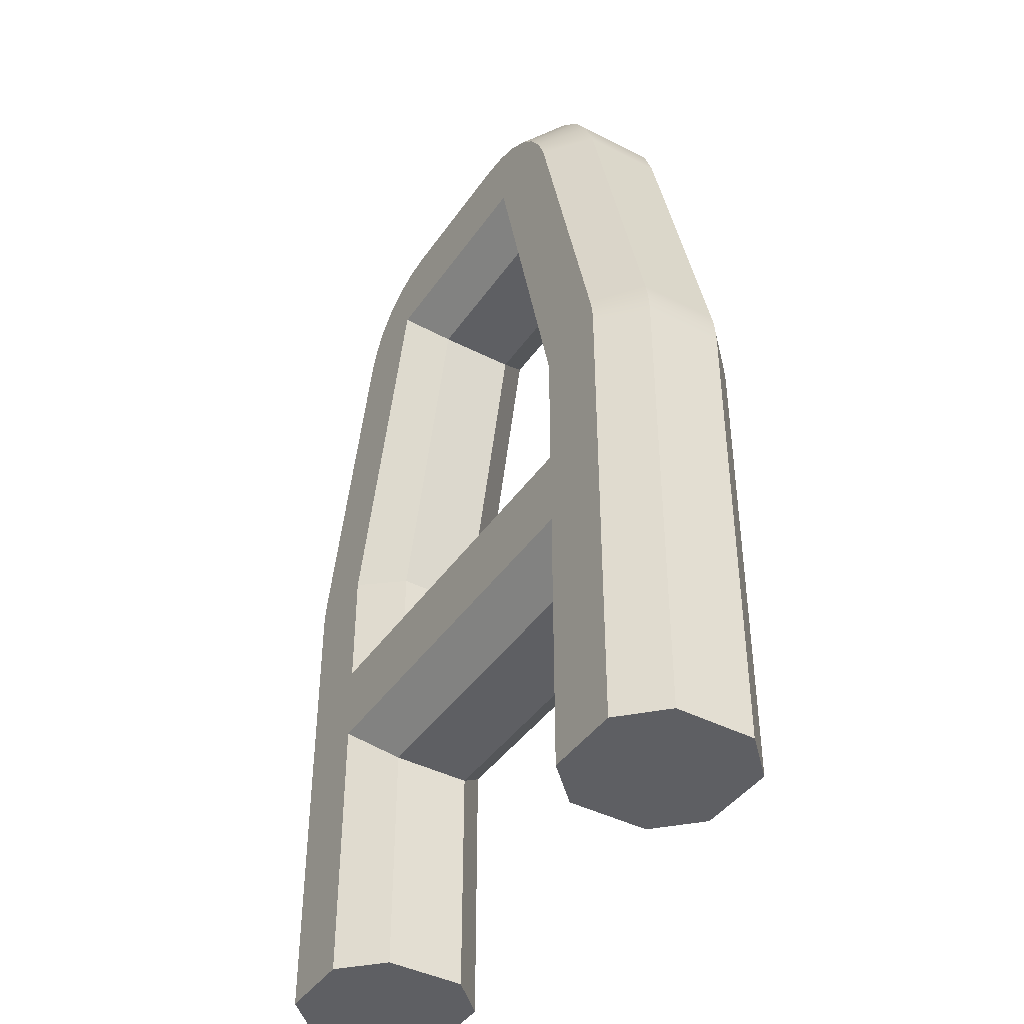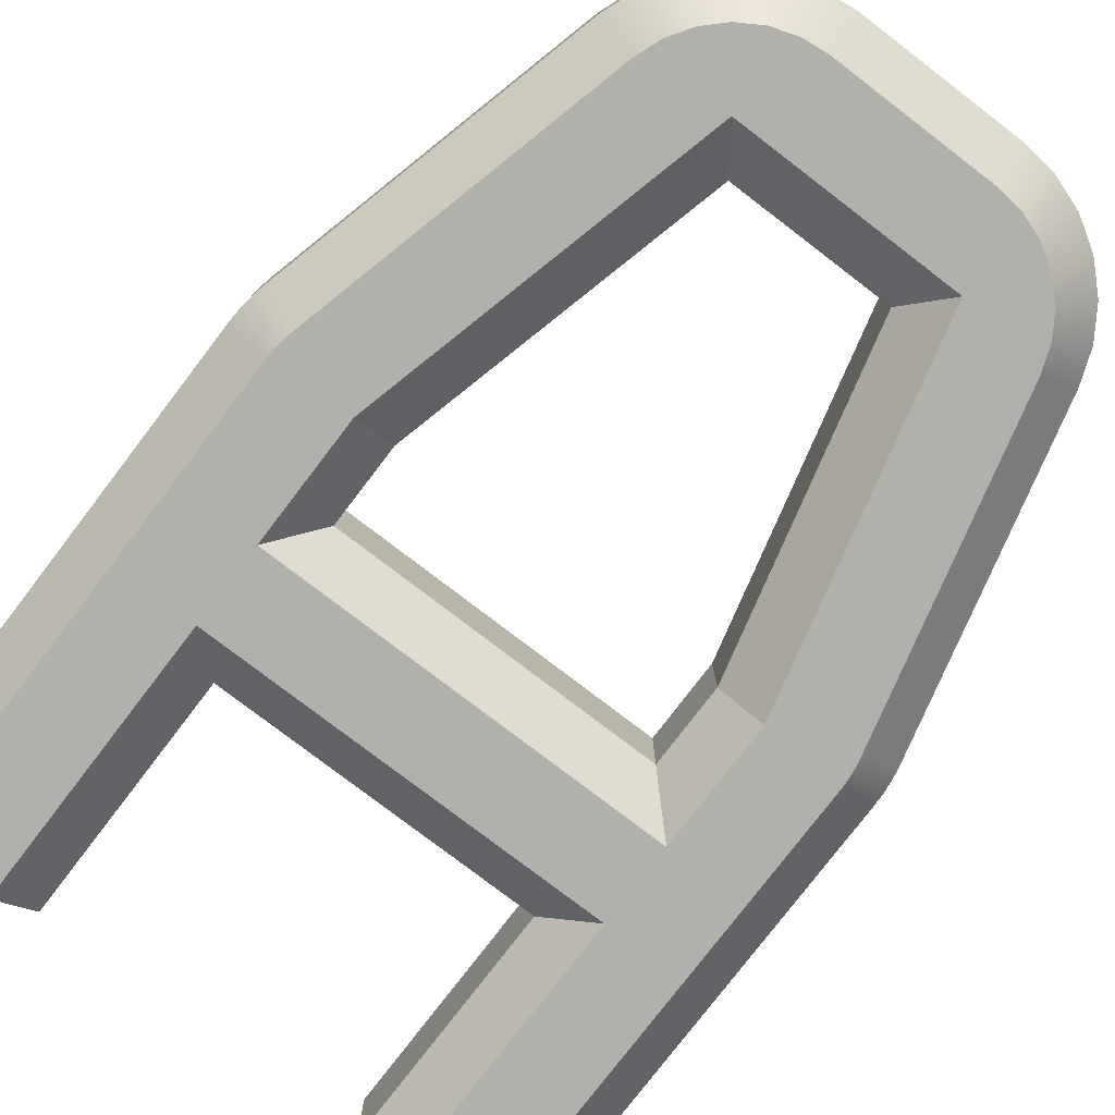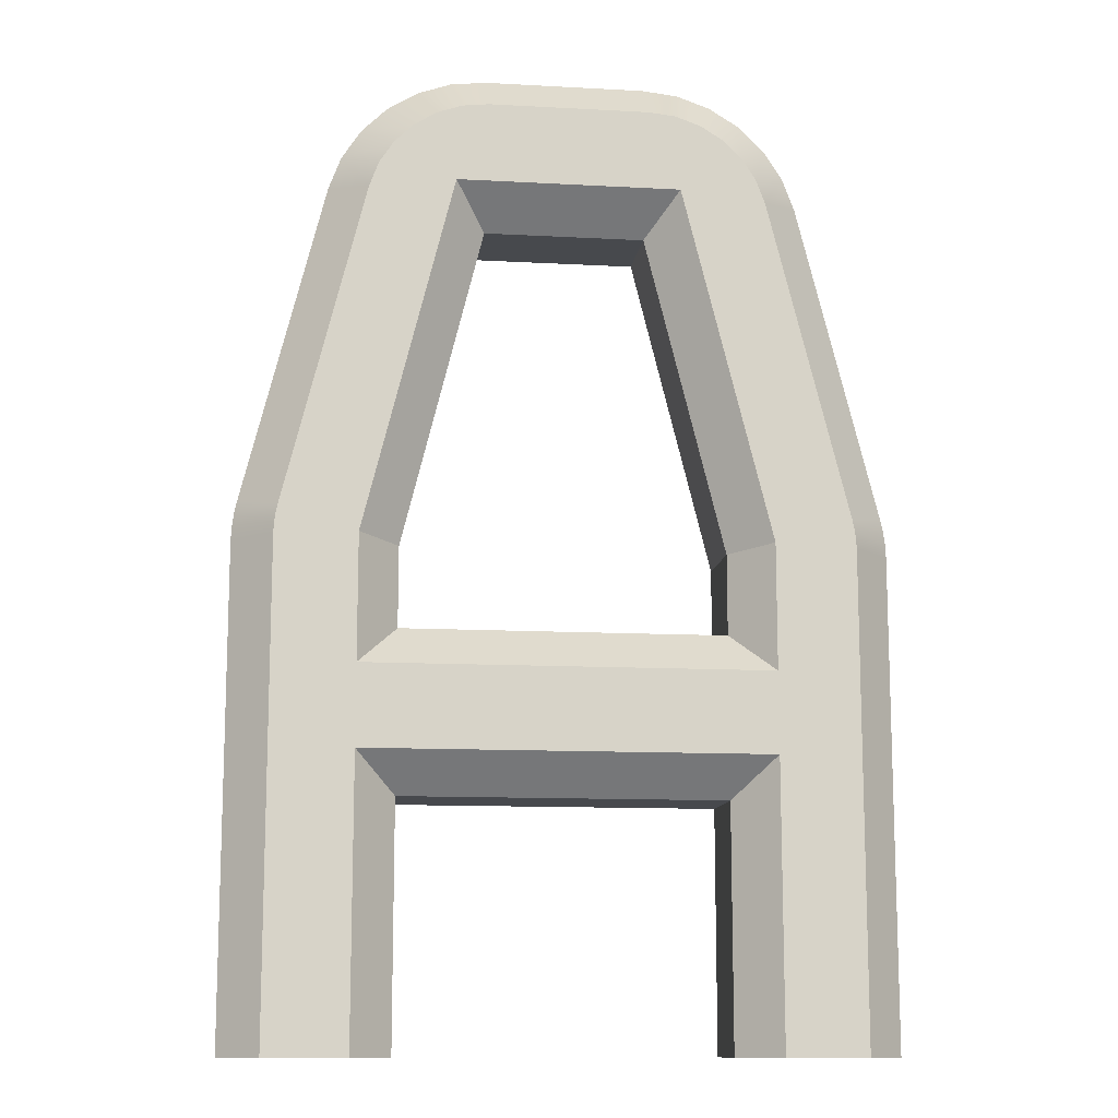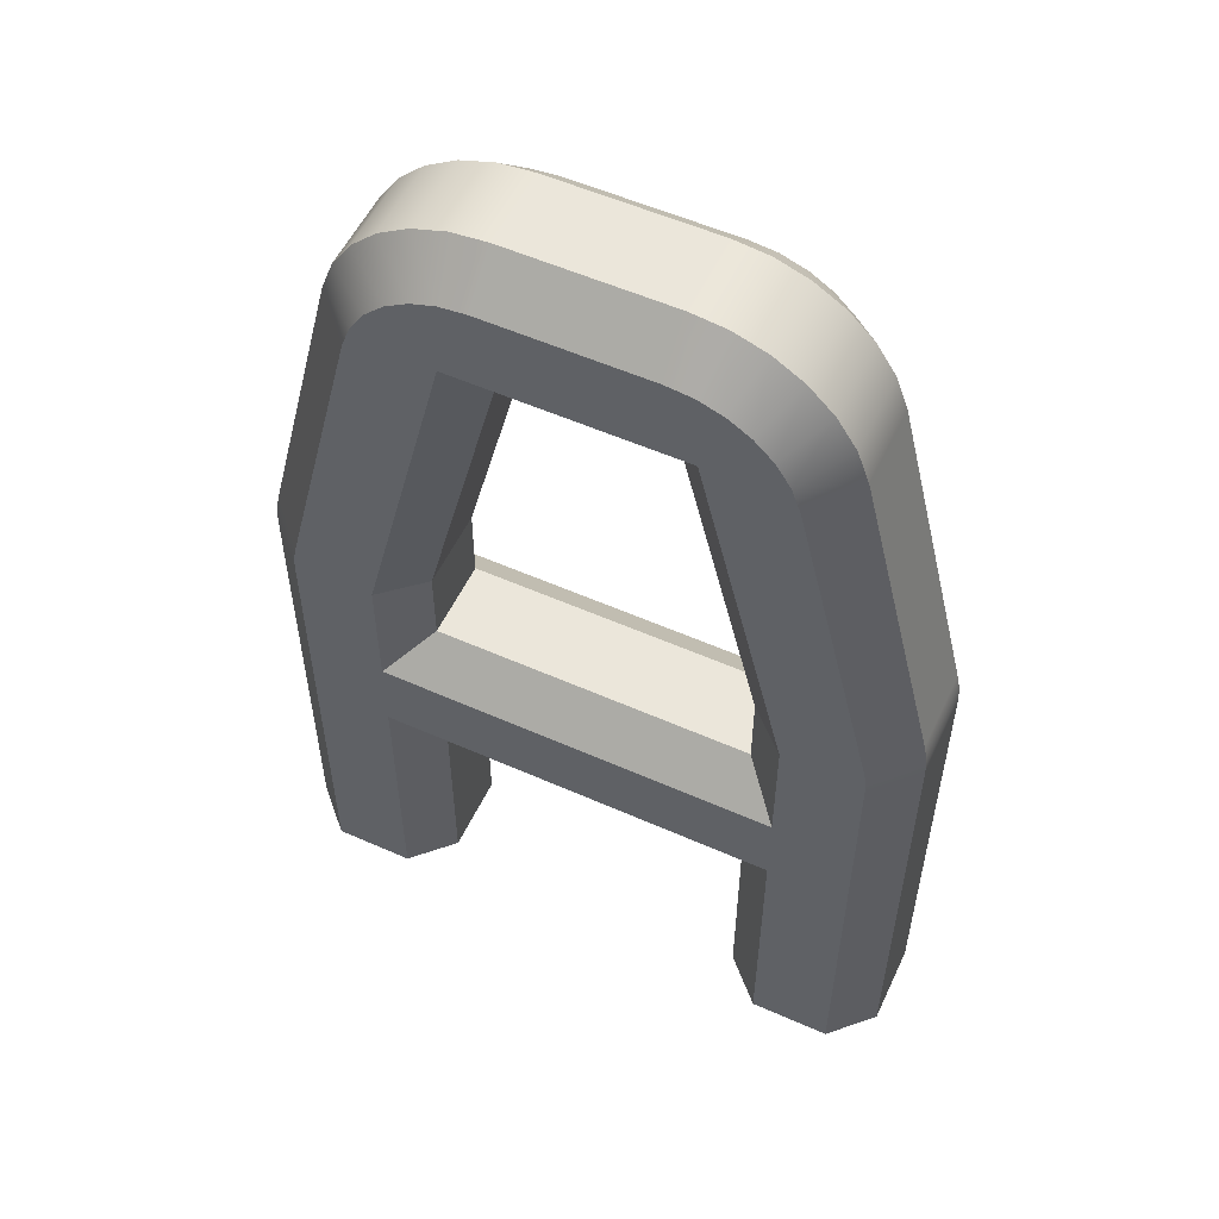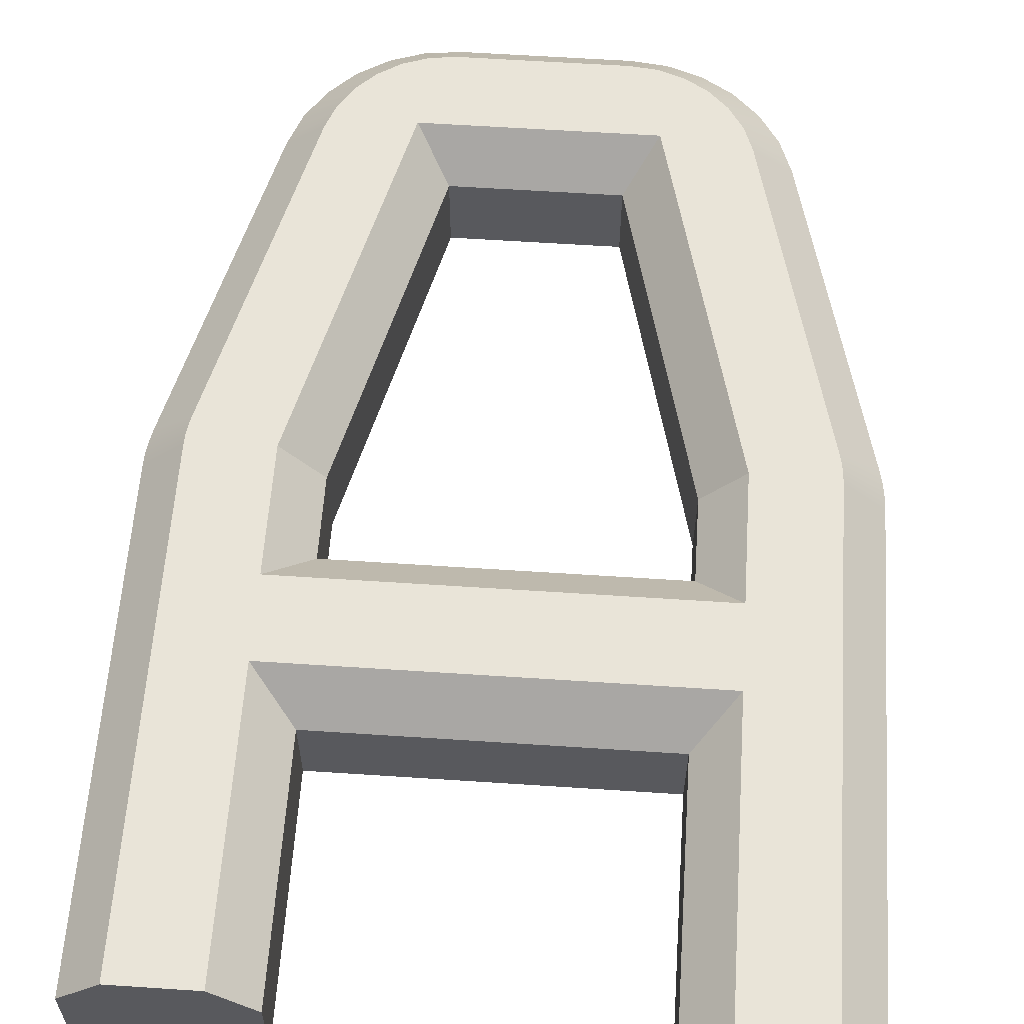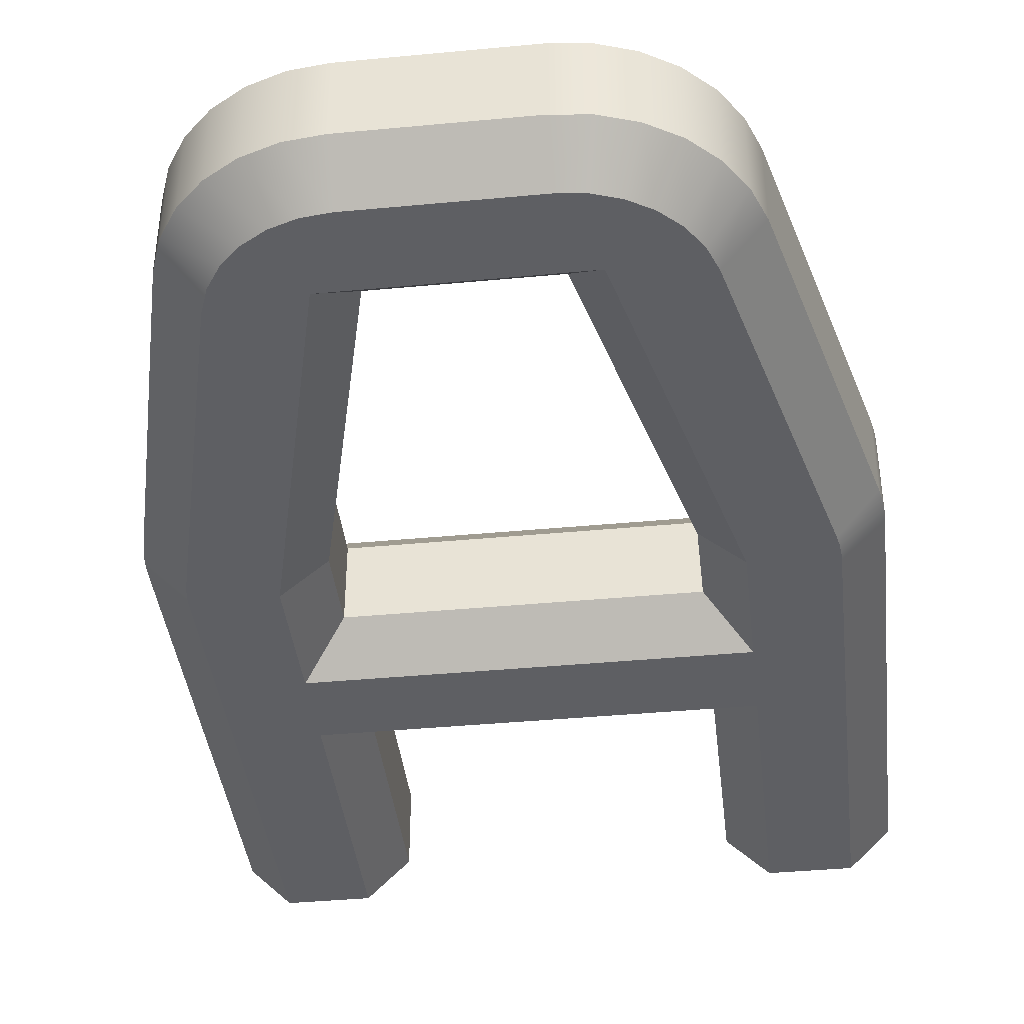
<metadata>
{"format":"obj","ext":"obj","renderer":"f3d","projection":"perspective","resolution":1024,"background":"white","views":[{"elev":-42.0,"azim":58.3,"up":"+Y"},{"elev":-78.4,"azim":142.6,"up":"+Z"},{"elev":-12.0,"azim":172.7,"up":"+Y"},{"elev":55.0,"azim":25.1,"up":"+Y"},{"elev":59.8,"azim":3.9,"up":"+Z"},{"elev":-40.6,"azim":-173.4,"up":"+Z"}]}
</metadata>
<code>
o A
v -0.2 -0.6 -0.05
v -0.25 -0.6 -0.1
v -0.2 -0.3 -0.05
v -0.25 -0.25 -0.1
v 0.25 -0.25 -0.1
v 0.2 -0.3 -0.05
v 0.25 -0.6 -0.1
v 0.2 -0.6 -0.05
v 0.139 0.45 -0.1
v 0.2455 0.4364 -0.1
v 0.25 0.006155 -0.1
v 0.3455 0.03638 -0.1
v 0.348 0.02439 -0.1
v -0.139 0.45 -0.1
v 0.1 0.55 -0.1
v 0.1329 0.5464 -0.1
v 0.1642 0.5356 -0.1
v -0.25 0.006155 -0.1
v -0.2455 0.4364 -0.1
v -0.234 0.4674 -0.1
v -0.216 0.4951 -0.1
v -0.25 -0.15 -0.1
v -0.35 0 -0.1
v -0.3495 0.01223 -0.1
v -0.348 0.02439 -0.1
v 0.25 -0.15 -0.1
v 0.35 0 -0.1
v 0.35 -0.6 -0.1
v 0.3495 0.01223 -0.1
v -0.35 -0.6 -0.1
v -0.3455 0.03638 -0.1
v -0.1923 0.5182 -0.1
v -0.1642 0.5356 -0.1
v -0.1329 0.5464 -0.1
v -0.1 0.55 -0.1
v 0.1923 0.5182 -0.1
v 0.216 0.4951 -0.1
v 0.234 0.4674 -0.1
v -0.4 -0.6 0.05
v -0.4 -0.6 -0.05
v -0.35 -0.6 0.1
v -0.2 -0.6 0.05
v -0.25 -0.6 0.1
v 0.4 -0.6 -0.05
v 0.4 0 -0.05
v 0.394 0.04851 -0.05
v 0.3973 0.03252 -0.05
v 0.3993 0.01631 -0.05
v 0.294 0.4485 -0.05
v 0.1 0.6 -0.05
v 0.1438 0.5951 -0.05
v 0.1855 0.5808 -0.05
v 0.2231 0.5576 -0.05
v 0.2546 0.5268 -0.05
v 0.2787 0.4899 -0.05
v -0.1 0.6 -0.05
v -0.294 0.4485 -0.05
v -0.2787 0.4899 -0.05
v -0.2546 0.5268 -0.05
v -0.2231 0.5576 -0.05
v -0.1855 0.5808 -0.05
v -0.1438 0.5951 -0.05
v -0.394 0.04851 -0.05
v -0.4 0 -0.05
v -0.3993 0.01631 -0.05
v -0.3973 0.03252 -0.05
v 0.4 -0.6 0.05
v 0.4 0 0.05
v 0.3993 0.01631 0.05
v 0.3973 0.03252 0.05
v 0.394 0.04851 0.05
v 0.294 0.4485 0.05
v 0.2787 0.4899 0.05
v 0.2546 0.5268 0.05
v 0.2231 0.5576 0.05
v 0.1855 0.5808 0.05
v 0.1438 0.5951 0.05
v 0.1 0.6 0.05
v -0.1 0.6 0.05
v -0.1438 0.5951 0.05
v -0.1855 0.5808 0.05
v -0.2231 0.5576 0.05
v -0.2546 0.5268 0.05
v -0.2787 0.4899 0.05
v -0.294 0.4485 0.05
v -0.394 0.04851 0.05
v -0.3973 0.03252 0.05
v -0.3993 0.01631 0.05
v -0.4 0 0.05
v 0.2 -0.6 0.05
v 0.25 -0.6 0.1
v 0.2 -0.3 0.05
v 0.25 -0.25 0.1
v -0.25 -0.25 0.1
v -0.2 -0.3 0.05
v 0.35 -0.6 0.1
v 0.35 0 0.1
v 0.3455 0.03638 0.1
v 0.348 0.02439 0.1
v 0.3495 0.01223 0.1
v 0.2455 0.4364 0.1
v 0.1 0.55 0.1
v 0.1329 0.5464 0.1
v 0.1642 0.5356 0.1
v 0.1923 0.5182 0.1
v 0.216 0.4951 0.1
v 0.234 0.4674 0.1
v -0.1 0.55 0.1
v -0.2455 0.4364 0.1
v -0.234 0.4674 0.1
v -0.216 0.4951 0.1
v -0.1923 0.5182 0.1
v -0.1642 0.5356 0.1
v -0.1329 0.5464 0.1
v -0.3455 0.03638 0.1
v -0.35 0 0.1
v -0.3495 0.01223 0.1
v -0.348 0.02439 0.1
v -0.2 0 -0.05
v -0.1 0.4 -0.05
v 0.1 0.4 -0.05
v 0.2 0 -0.05
v 0.2 -0.1 -0.05
v -0.2 -0.1 -0.05
v -0.2 0 0.05
v -0.1 0.4 0.05
v 0.1 0.4 0.05
v 0.2 0 0.05
v 0.139 0.45 0.1
v -0.139 0.45 0.1
v -0.25 0.006155 0.1
v -0.25 -0.15 0.1
v -0.2 -0.1 0.05
v 0.25 -0.15 0.1
v 0.2 -0.1 0.05
v 0.25 0.006155 0.1
f 1 2 3
f 3 2 4
f 4 5 3
f 3 5 6
f 5 7 6
f 6 7 8
f 9 10 11
f 11 10 12
f 11 12 13
f 14 15 9
f 9 15 16
f 9 16 17
f 18 19 14
f 14 19 20
f 14 20 21
f 22 23 18
f 18 23 24
f 18 24 25
f 23 22 4
f 4 22 26
f 4 26 5
f 5 26 27
f 5 27 28
f 26 11 27
f 27 11 29
f 29 11 13
f 7 5 28
f 2 30 4
f 4 30 23
f 25 31 18
f 18 31 19
f 21 32 14
f 14 32 33
f 14 33 34
f 34 35 14
f 14 35 15
f 17 36 9
f 9 36 37
f 9 37 38
f 38 10 9
f 1 39 2
f 2 39 40
f 2 40 30
f 39 1 41
f 41 1 42
f 41 42 43
f 44 28 45
f 45 28 27
f 46 47 12
f 12 47 13
f 13 47 29
f 29 47 48
f 29 48 27
f 27 48 45
f 49 46 10
f 10 46 12
f 50 51 15
f 15 51 16
f 16 51 52
f 16 52 17
f 17 52 53
f 17 53 36
f 36 53 54
f 36 54 37
f 37 54 55
f 37 55 38
f 38 55 10
f 10 55 49
f 15 35 50
f 50 35 56
f 57 58 19
f 19 58 20
f 20 58 59
f 20 59 21
f 21 59 60
f 21 60 32
f 32 60 61
f 32 61 33
f 33 61 62
f 33 62 34
f 34 62 35
f 35 62 56
f 63 57 31
f 31 57 19
f 64 65 23
f 23 65 24
f 24 65 25
f 25 65 66
f 25 66 31
f 31 66 63
f 30 40 23
f 23 40 64
f 44 45 67
f 67 45 68
f 68 45 69
f 69 45 48
f 69 48 70
f 70 48 47
f 70 47 46
f 46 71 70
f 46 49 71
f 71 49 72
f 72 49 73
f 73 49 55
f 73 55 54
f 73 54 74
f 74 54 53
f 74 53 75
f 75 53 52
f 75 52 76
f 76 52 51
f 76 51 77
f 77 51 50
f 77 50 78
f 50 56 78
f 78 56 79
f 79 56 80
f 80 56 62
f 80 62 61
f 80 61 81
f 81 61 60
f 81 60 82
f 82 60 59
f 82 59 83
f 83 59 58
f 83 58 84
f 84 58 57
f 84 57 85
f 57 63 85
f 85 63 86
f 86 63 87
f 87 63 66
f 87 66 88
f 88 66 65
f 88 65 64
f 64 89 88
f 64 40 89
f 89 40 39
f 90 91 92
f 92 91 93
f 93 94 92
f 92 94 95
f 94 43 95
f 95 43 42
f 6 8 92
f 92 8 90
f 3 6 95
f 95 6 92
f 1 3 42
f 42 3 95
f 96 67 97
f 97 67 68
f 98 99 71
f 71 99 70
f 70 99 69
f 69 99 100
f 69 100 68
f 68 100 97
f 72 101 71
f 71 101 98
f 102 103 78
f 78 103 77
f 77 103 104
f 77 104 76
f 76 104 105
f 76 105 75
f 75 105 106
f 75 106 74
f 74 106 107
f 74 107 73
f 73 107 72
f 72 107 101
f 108 102 79
f 79 102 78
f 109 110 85
f 85 110 84
f 84 110 111
f 84 111 83
f 83 111 112
f 83 112 82
f 82 112 113
f 82 113 81
f 81 113 114
f 81 114 80
f 80 114 79
f 79 114 108
f 86 115 85
f 85 115 109
f 116 117 89
f 89 117 88
f 88 117 87
f 87 117 118
f 87 118 86
f 86 118 115
f 39 41 89
f 89 41 116
f 119 18 120
f 120 18 14
f 9 11 121
f 121 11 122
f 26 123 11
f 11 123 122
f 124 123 22
f 22 123 26
f 119 124 18
f 18 124 22
f 121 120 9
f 9 120 14
f 119 120 125
f 125 120 126
f 120 121 126
f 126 121 127
f 121 122 127
f 127 122 128
f 129 130 127
f 127 130 126
f 130 131 126
f 126 131 125
f 132 133 131
f 131 133 125
f 132 134 133
f 133 134 135
f 128 135 136
f 136 135 134
f 128 136 127
f 127 136 129
f 122 123 128
f 128 123 135
f 91 96 93
f 93 96 97
f 93 97 134
f 134 97 136
f 136 97 100
f 136 100 99
f 99 98 136
f 136 98 101
f 136 101 129
f 129 101 107
f 129 107 106
f 106 105 129
f 129 105 104
f 129 104 103
f 103 102 129
f 129 102 108
f 129 108 130
f 130 108 114
f 130 114 113
f 113 112 130
f 130 112 111
f 130 111 110
f 110 109 130
f 130 109 131
f 131 109 115
f 131 115 118
f 118 117 131
f 131 117 116
f 131 116 132
f 132 116 94
f 132 94 93
f 116 41 94
f 94 41 43
f 134 132 93
f 124 119 133
f 133 119 125
f 123 124 135
f 135 124 133
f 7 28 8
f 8 28 90
f 90 28 44
f 90 44 91
f 91 44 67
f 91 67 96

</code>
